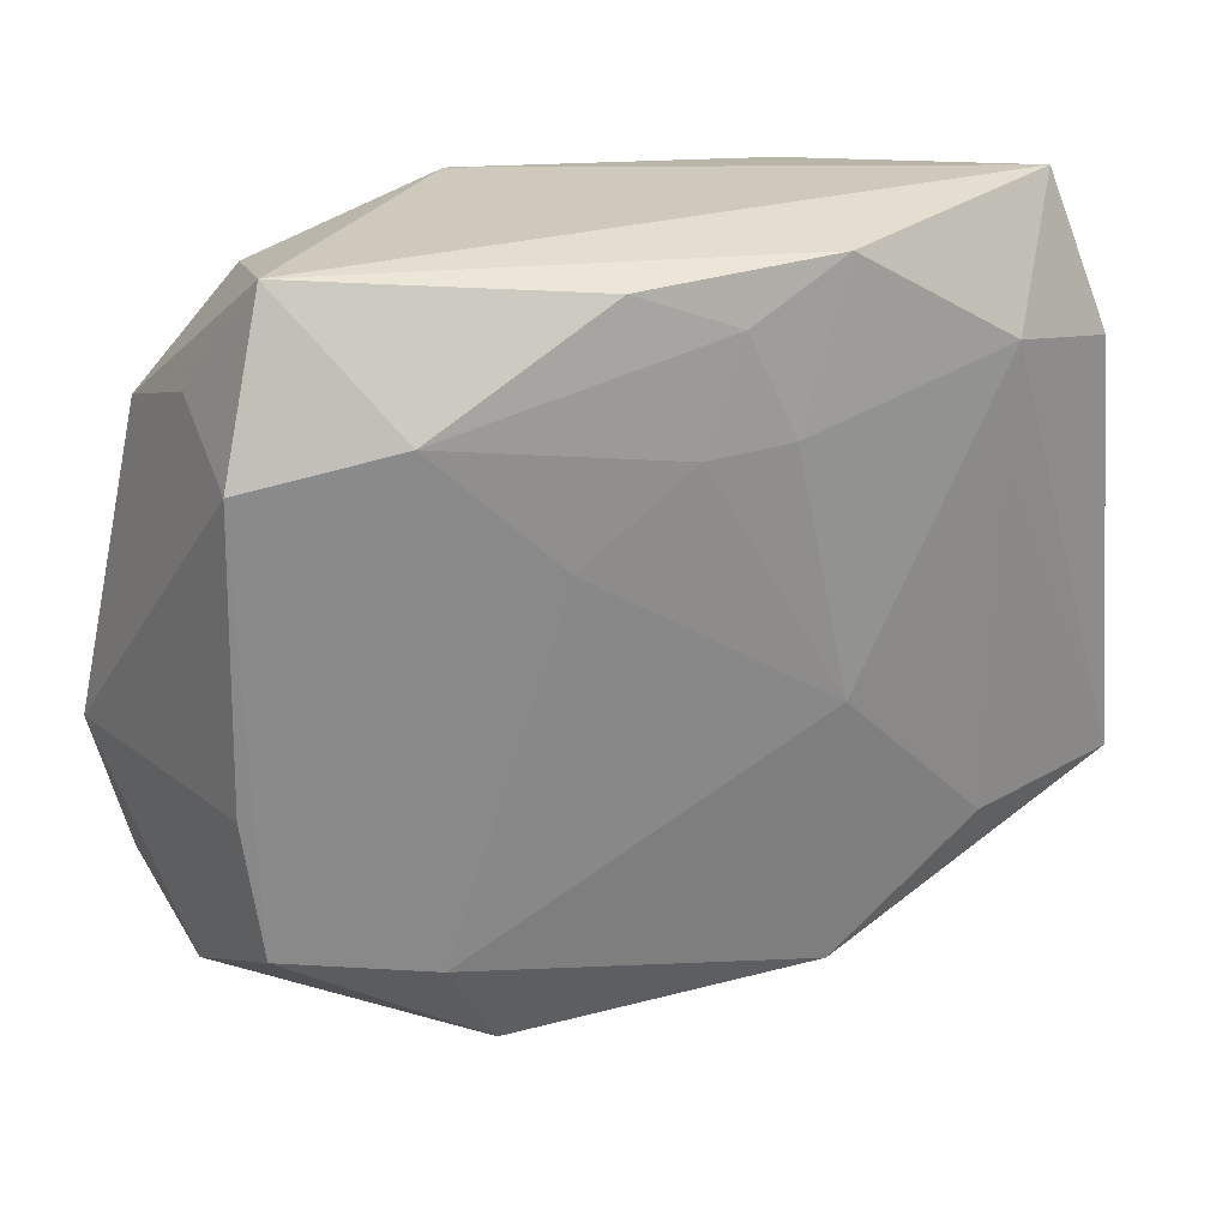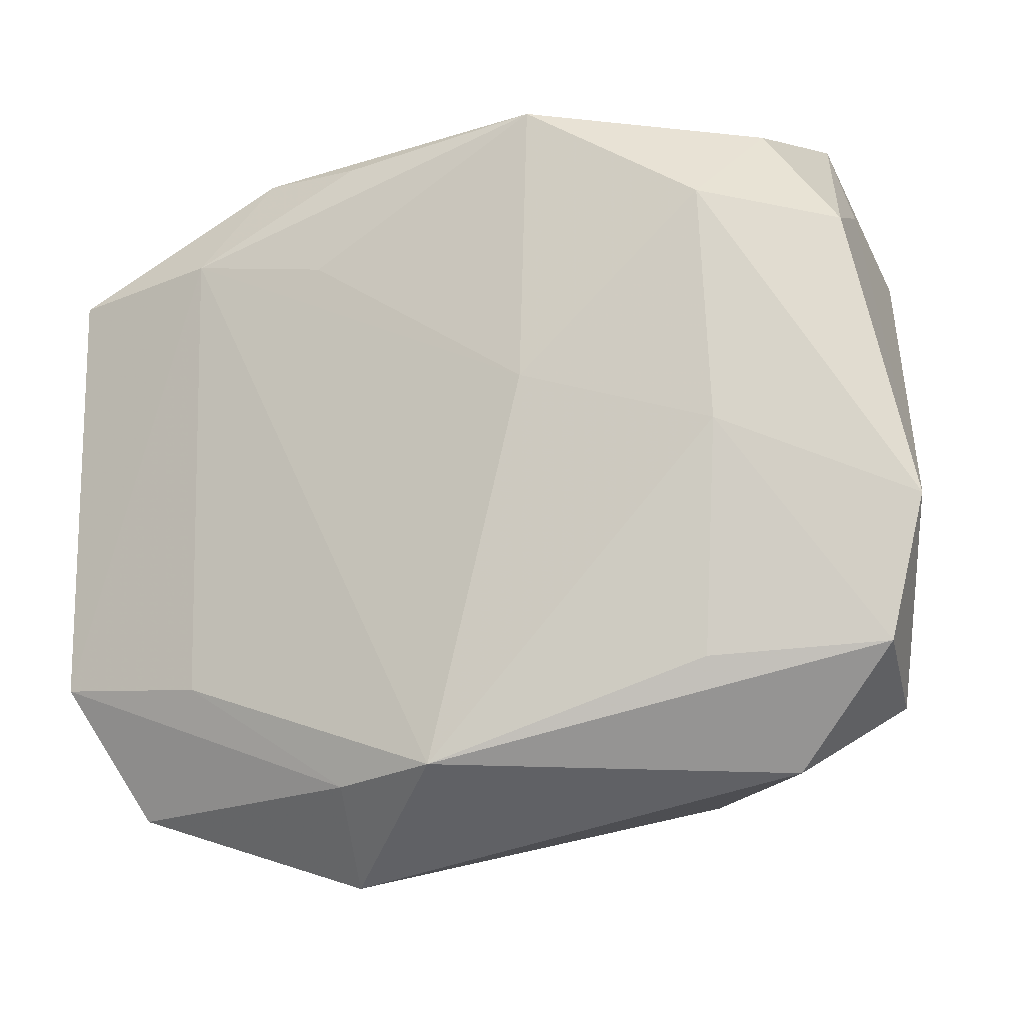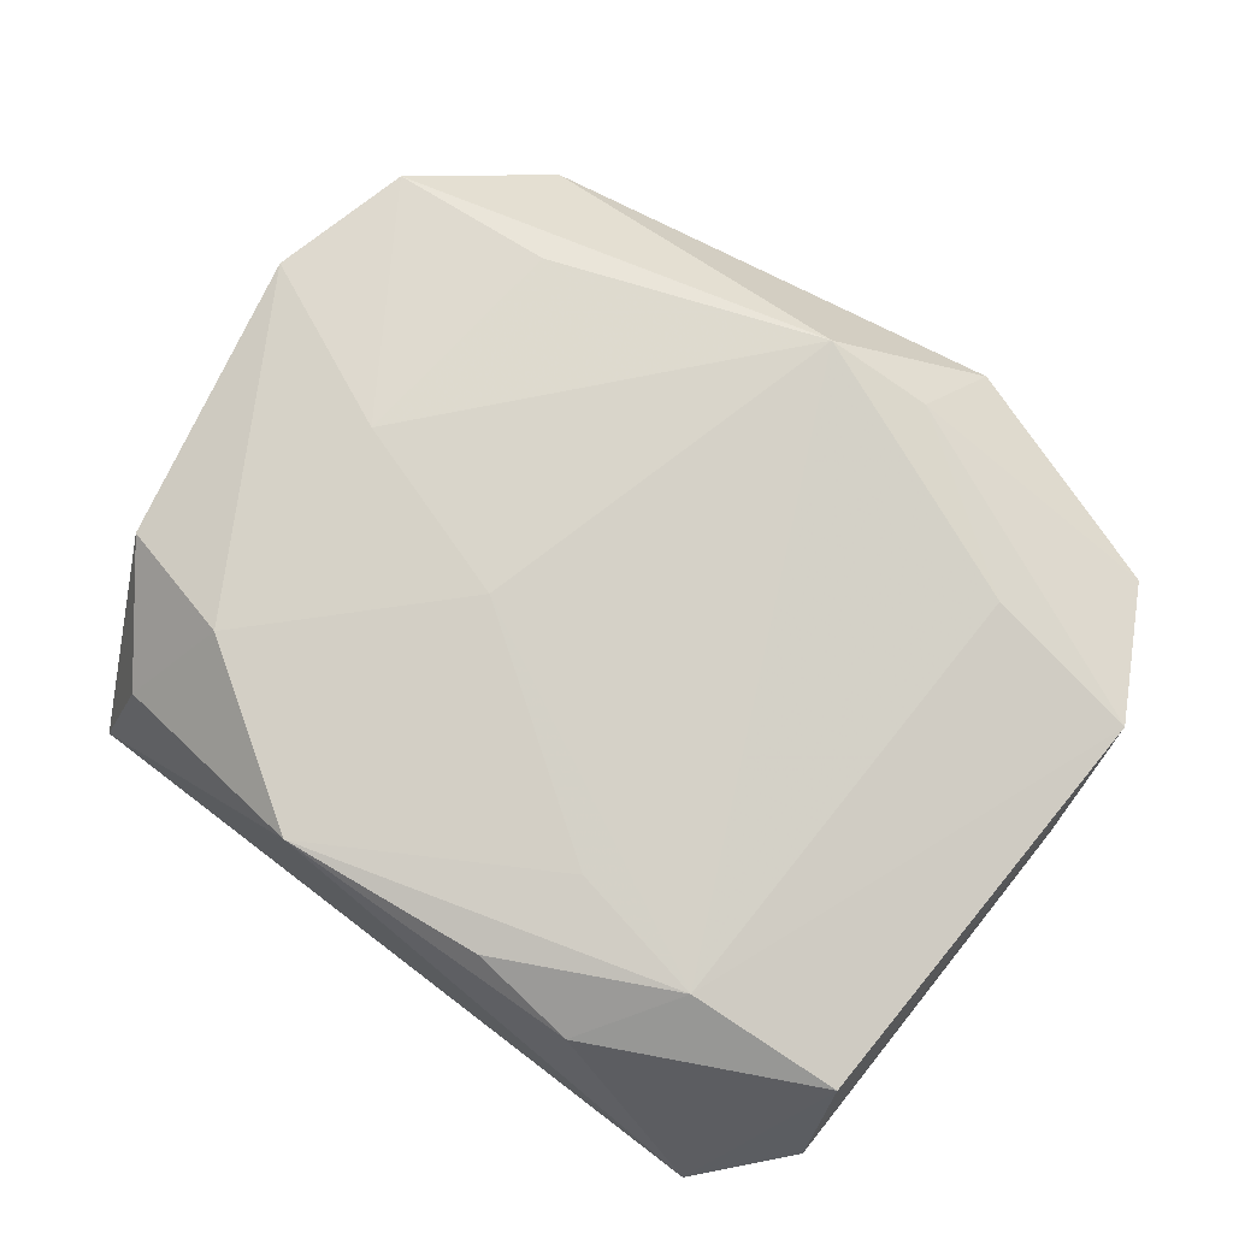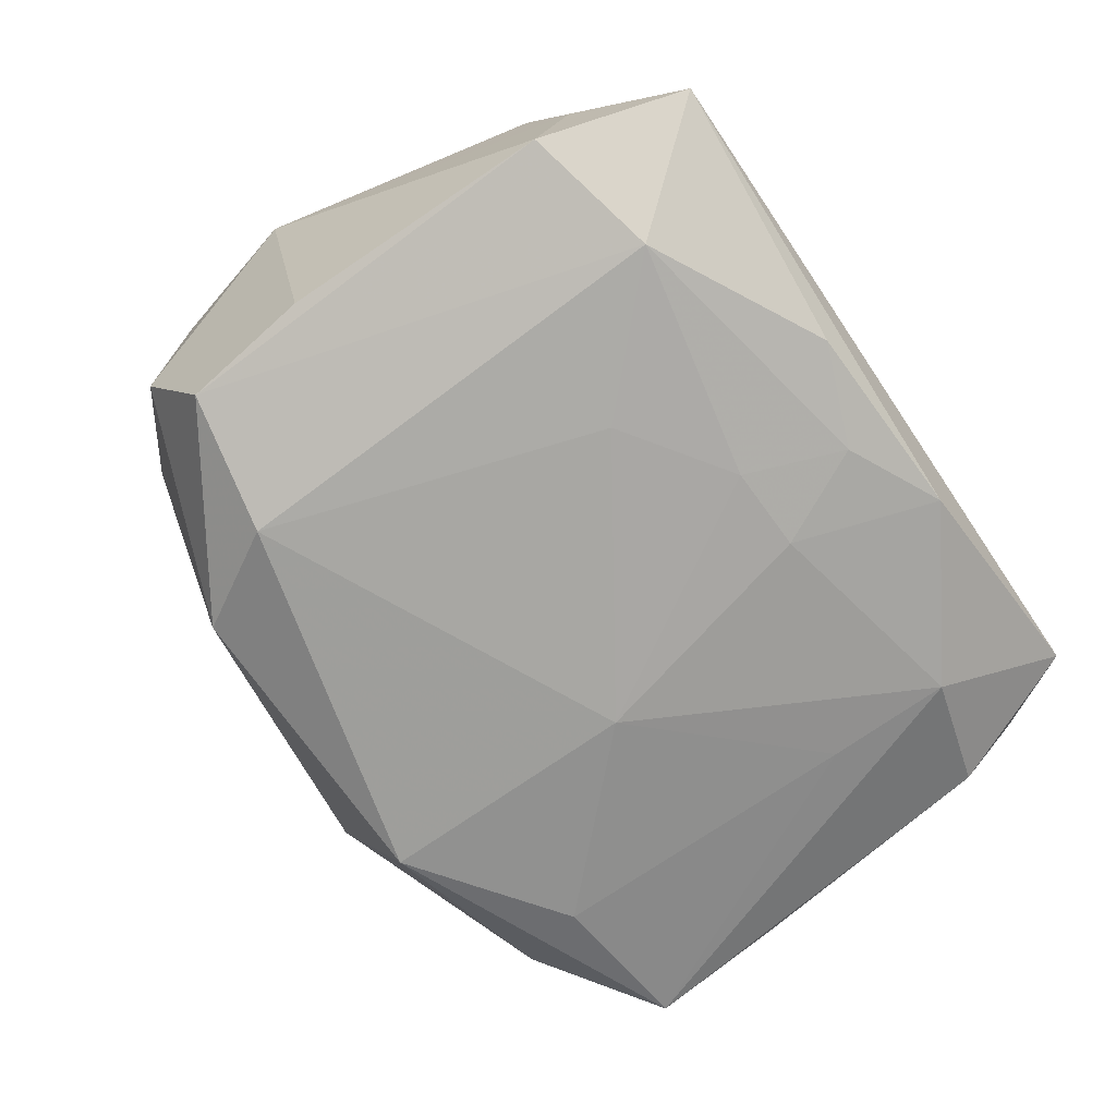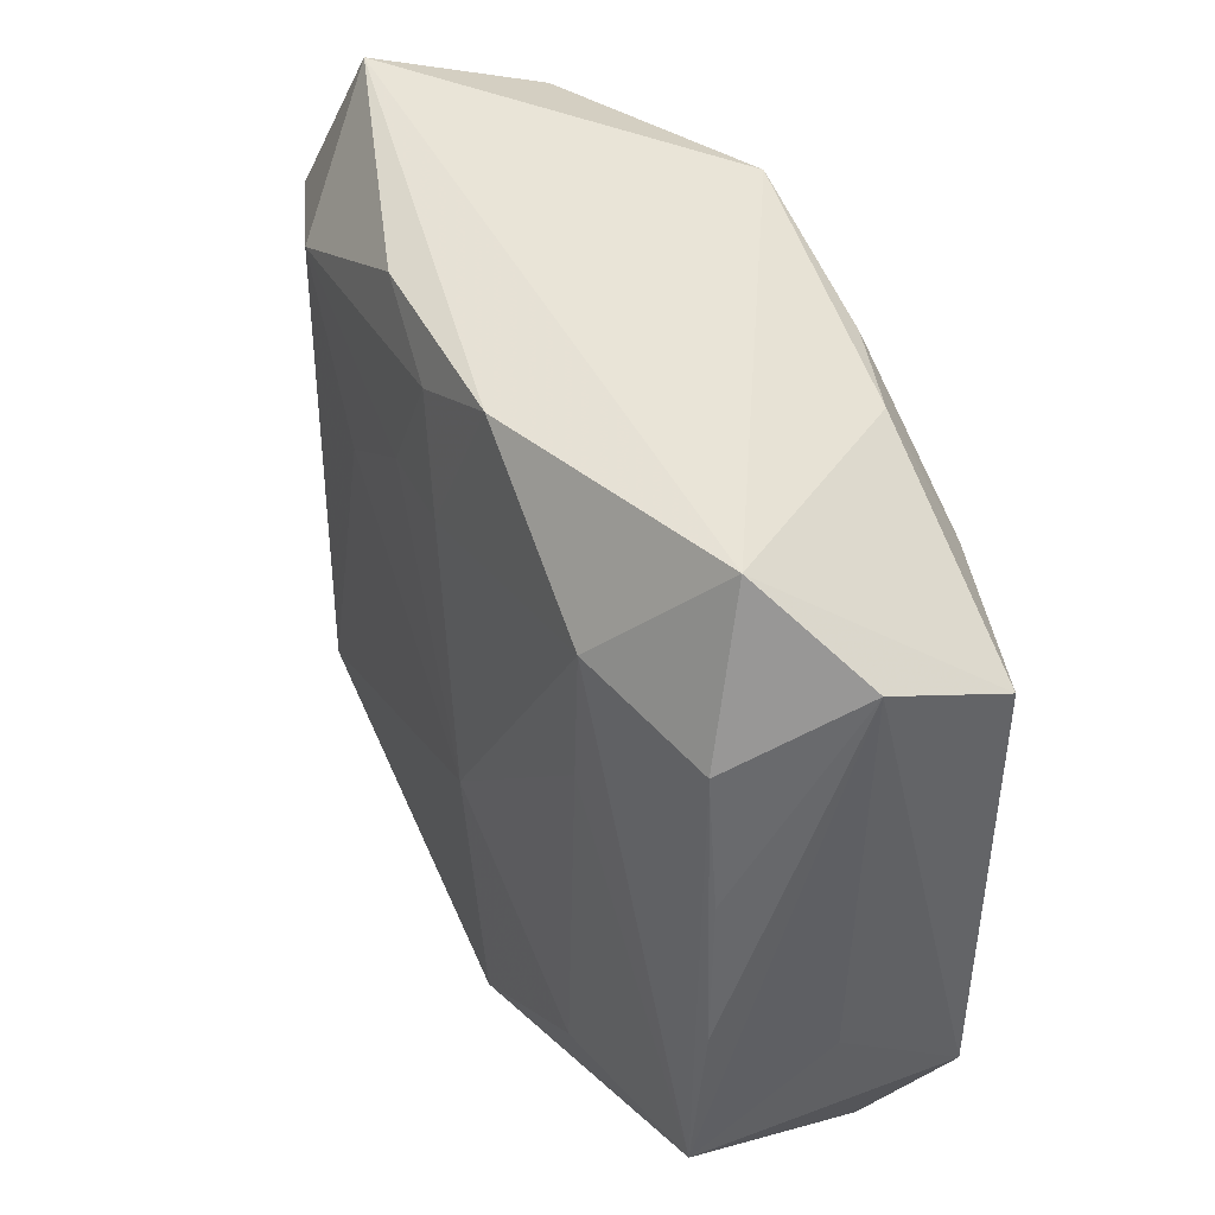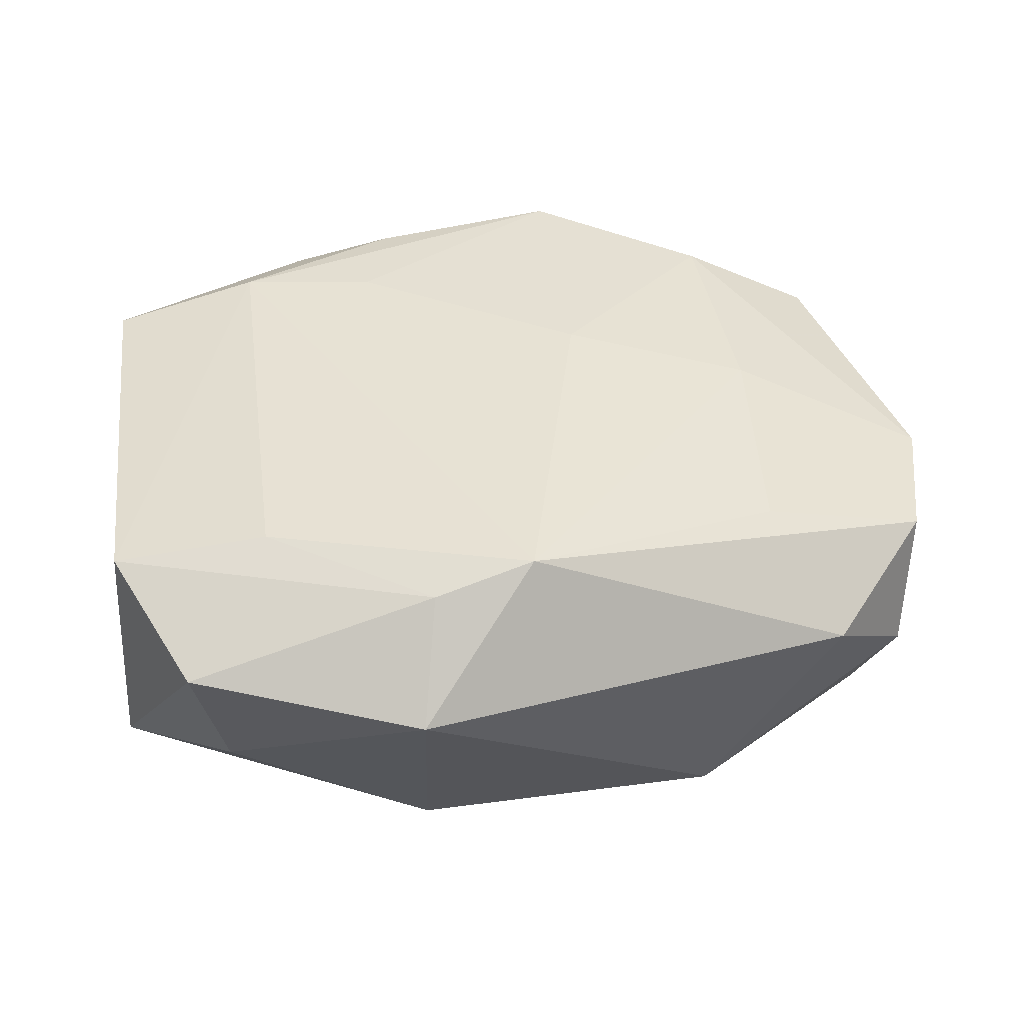
<metadata>
{"format":"obj","ext":"obj","renderer":"f3d","projection":"perspective","resolution":1024,"background":"white","views":[{"elev":27.6,"azim":155.8,"up":"+Y"},{"elev":-15.3,"azim":20.7,"up":"+Y"},{"elev":79.0,"azim":-141.2,"up":"+Z"},{"elev":-74.5,"azim":125.6,"up":"+Z"},{"elev":42.5,"azim":-112.1,"up":"+Y"},{"elev":40.6,"azim":-7.3,"up":"+Z"}]}
</metadata>
<code>
v -0.01816 0.01532 0.01232
v 0.02803 -0.004141 -0.009685
v -0.007851 -0.0219 -0.0117
v 0.005486 0.02345 -0.01122
v 0.001598 0.01367 -0.01263
v 0.0001614 -0.0219 0.01285
v 0.02692 0.01771 -0.0009918
v 0.02749 0.01526 -0.009743
v -0.02893 -0.01456 0.009606
v 0.02992 -0.01474 0.007055
v 0.01838 -0.01547 0.009917
v 0.03223 -0.005147 0.007108
v 0.01947 0.0002116 0.011
v -0.02892 0.005155 -0.00629
v -0.0286 0.01419 0.01021
v 0.02175 0.02245 0.004502
v -0.006689 0.02147 0.01157
v 0.006828 0.02349 0.01194
v -0.01444 -0.02137 -0.008373
v -0.01809 -0.01552 0.01156
v -0.01394 0.02205 0.009564
v -0.01954 0.007554 -0.01031
v -0.02504 0.02408 -0.003749
v 0.009353 0.008528 -0.01289
v -0.02209 -0.02074 -0.004497
v -0.01975 0.01633 -0.01015
v 0.01336 -0.02242 -0.01027
v -0.008237 -0.02883 0.004464
v -0.008265 0.0236 -0.01066
v -0.006811 -0.02281 0.0111
v 0.02702 -0.01327 -0.01029
v -0.007807 -0.003231 -0.01288
v -0.01883 -0.01461 -0.01059
v 0.006604 0.004054 0.01285
v -0.02806 0.01396 -0.006506
v 0.01868 0.01633 0.01106
v 0.02394 0.02547 -0.006375
v -0.02421 -0.02365 0.005927
v 0.02881 -0.01754 -0.002035
v 0.02766 0.01445 0.007334
v -0.02982 0.01815 0.00183
v -0.02982 -0.01411 -0.007751
v -0.02982 -0.008139 0.001122
v -0.004329 0.01371 -0.01242
v 0.01741 -0.015 -0.01288
v -0.0296 -0.004499 -0.006717
v 0.01797 0.01736 -0.01252
v 0.02281 -0.02238 0.00342
v -0.008684 0.01384 0.0125
v -0.00137 0.0205 -0.01177
f 18 34 36
f 45 47 31
f 45 3 32
f 8 47 37
f 31 47 8
f 1 18 17
f 6 34 1
f 37 18 16
f 16 18 36
f 13 12 36
f 36 34 13
f 13 34 6
f 6 11 13
f 22 26 32
f 32 26 44
f 24 45 32
f 47 45 24
f 31 8 2
f 2 8 12
f 26 22 42
f 43 41 42
f 28 48 6
f 10 13 11
f 12 13 10
f 10 11 6
f 6 48 10
f 34 18 49
f 49 1 34
f 18 1 49
f 7 8 37
f 12 8 7
f 36 12 40
f 40 16 36
f 12 7 40
f 37 16 40
f 40 7 37
f 6 1 20
f 21 1 17
f 15 1 21
f 17 18 21
f 29 44 26
f 47 24 5
f 32 44 5
f 5 24 32
f 38 42 25
f 25 28 38
f 32 3 33
f 3 42 33
f 33 22 32
f 33 42 22
f 26 42 35
f 39 10 48
f 12 10 39
f 31 2 39
f 39 2 12
f 48 28 27
f 27 39 48
f 31 39 27
f 27 28 3
f 27 45 31
f 3 45 27
f 9 1 15
f 9 20 1
f 43 42 9
f 9 42 38
f 9 41 43
f 15 41 9
f 23 41 15
f 15 21 23
f 23 35 41
f 26 35 23
f 23 21 18
f 23 29 26
f 37 29 23
f 23 18 37
f 44 29 50
f 50 5 44
f 47 5 50
f 3 28 19
f 28 25 19
f 19 42 3
f 19 25 42
f 46 42 41
f 46 35 42
f 6 20 30
f 20 9 30
f 30 9 38
f 30 28 6
f 38 28 30
f 47 50 4
f 4 50 29
f 37 47 4
f 4 29 37
f 41 35 14
f 14 46 41
f 35 46 14

</code>
